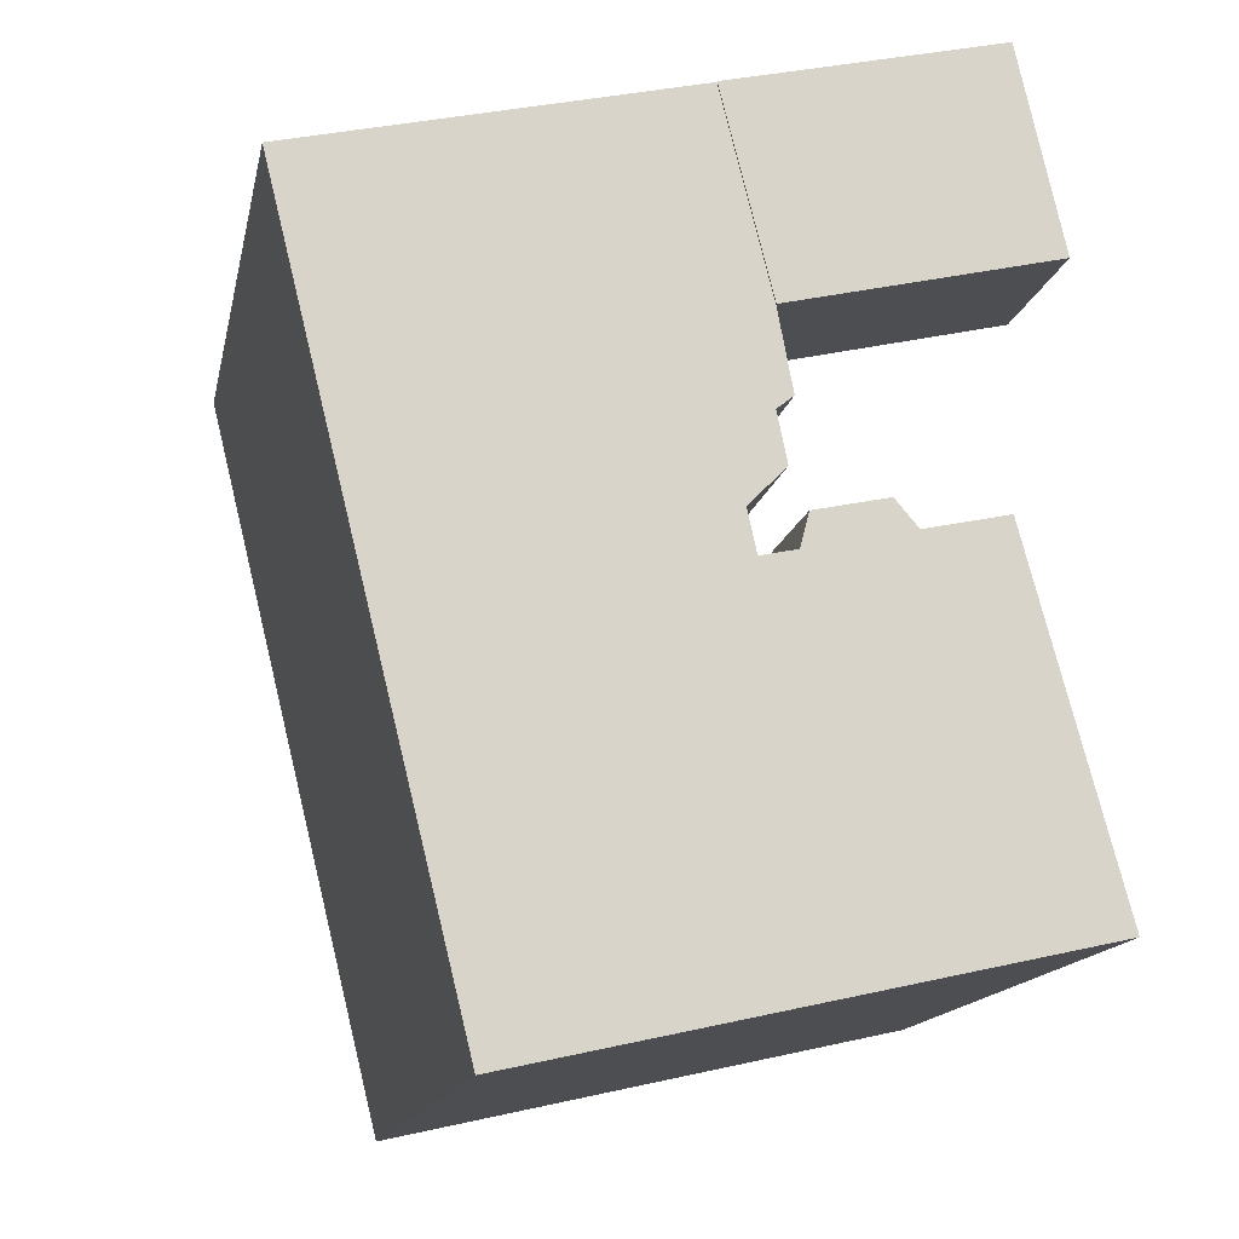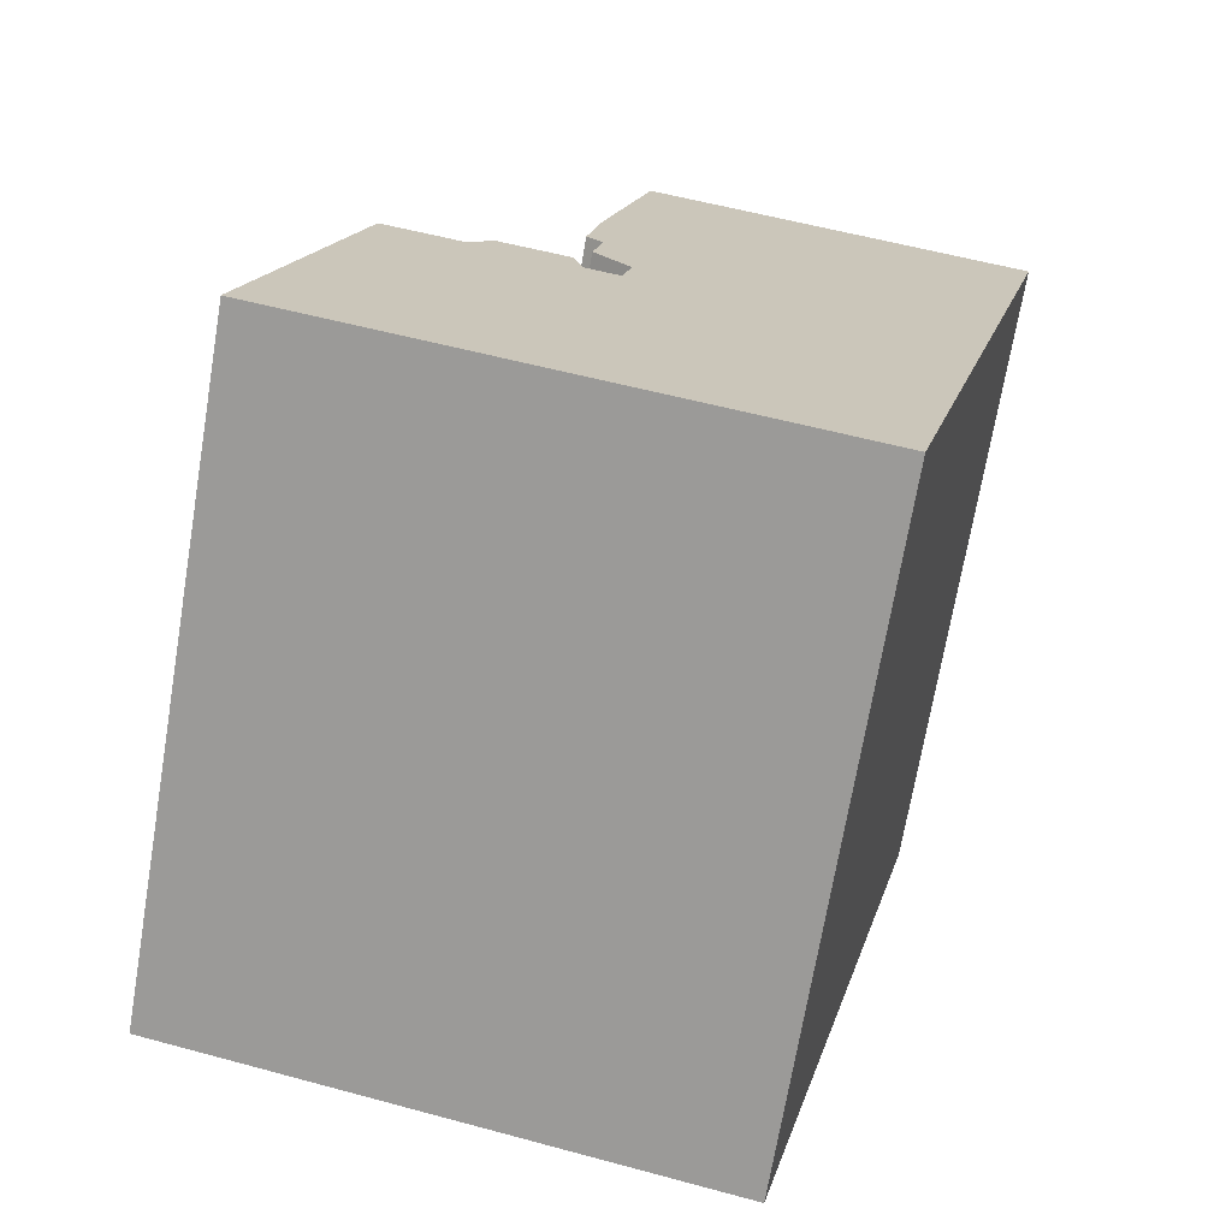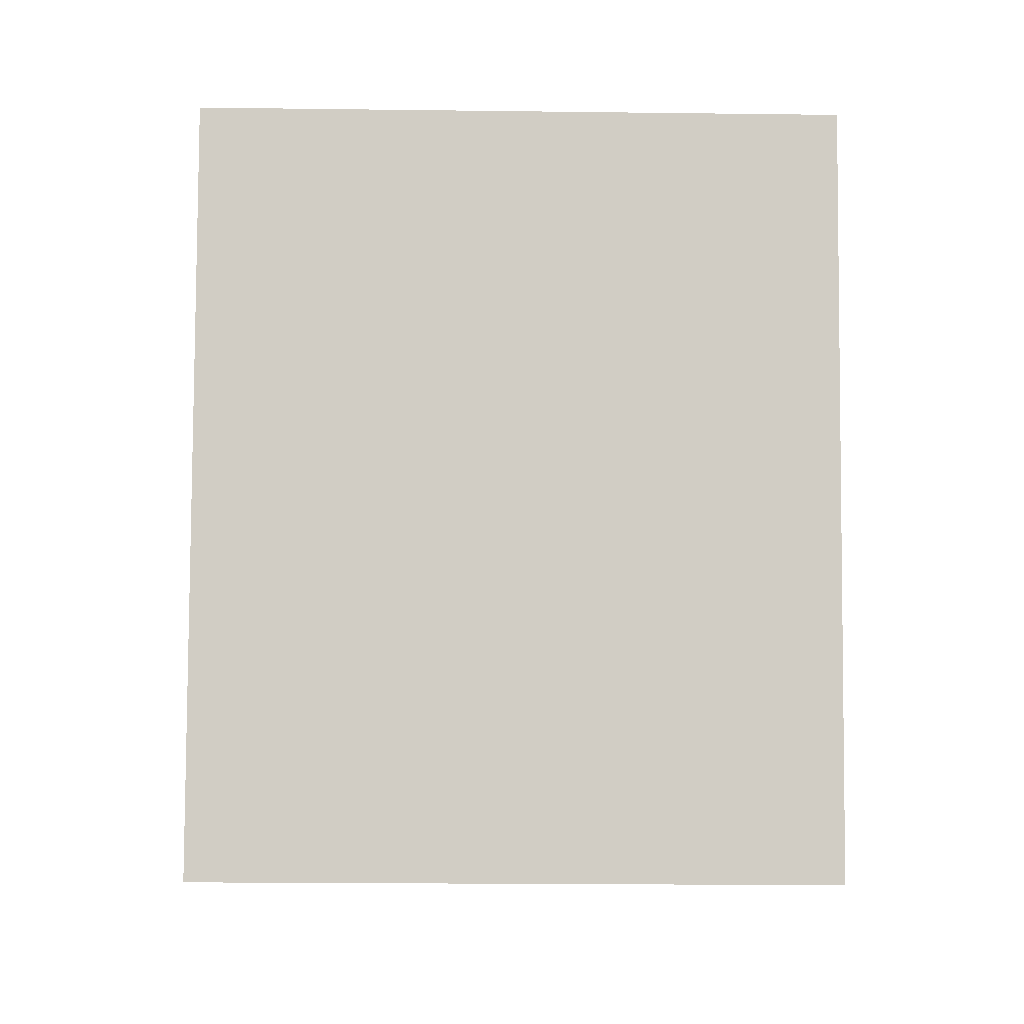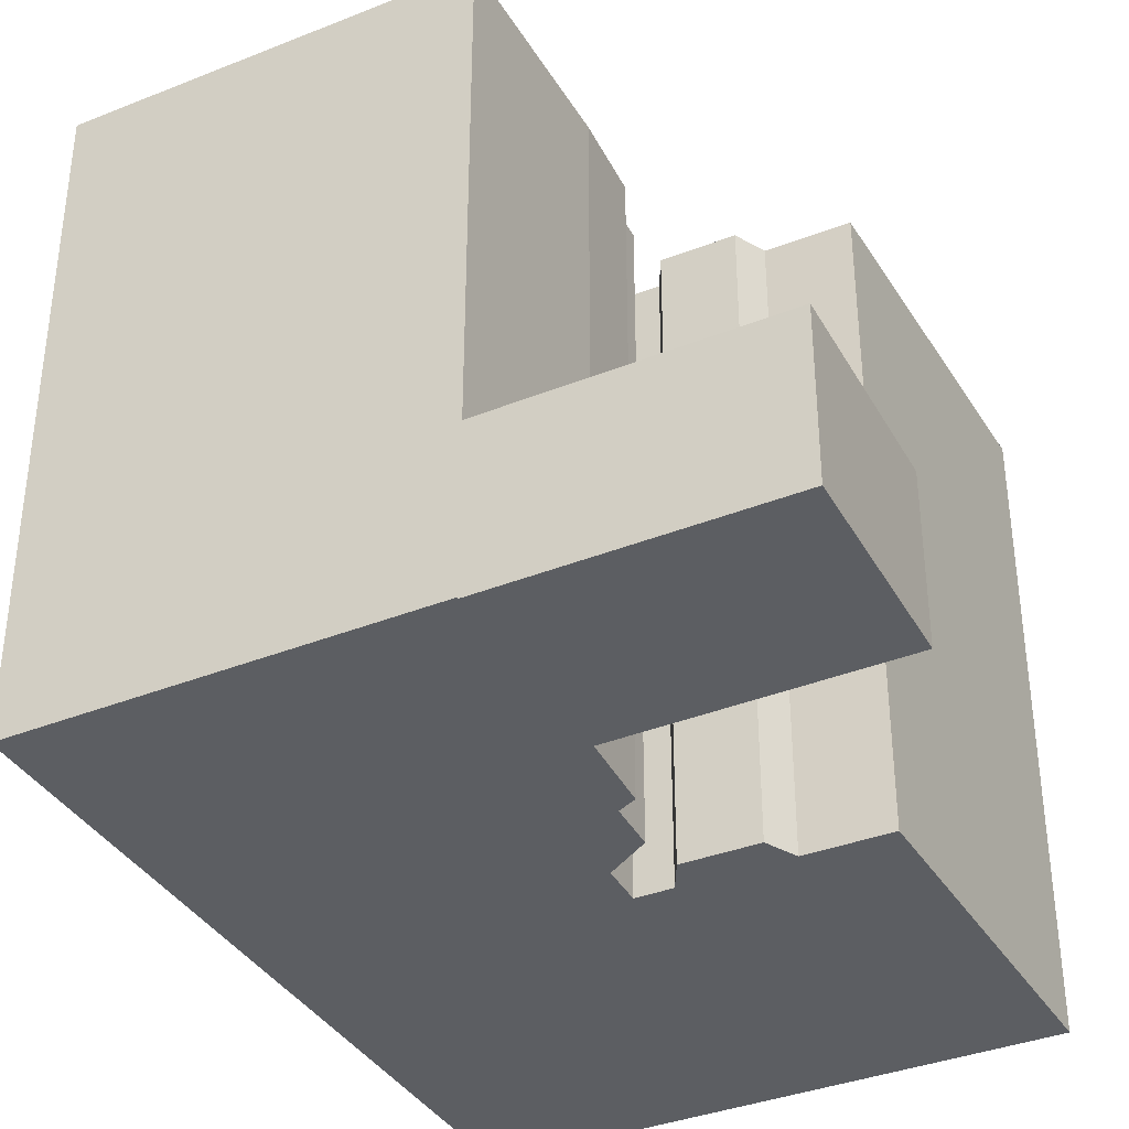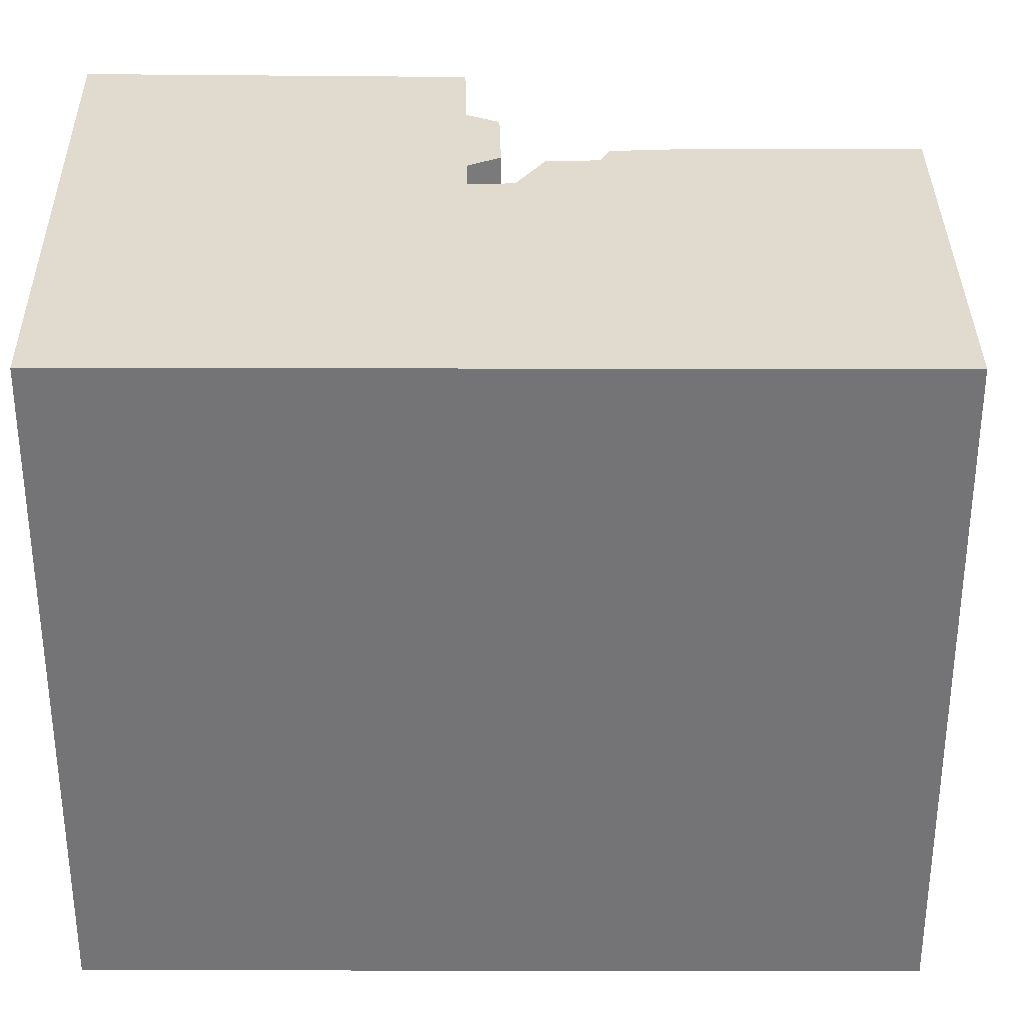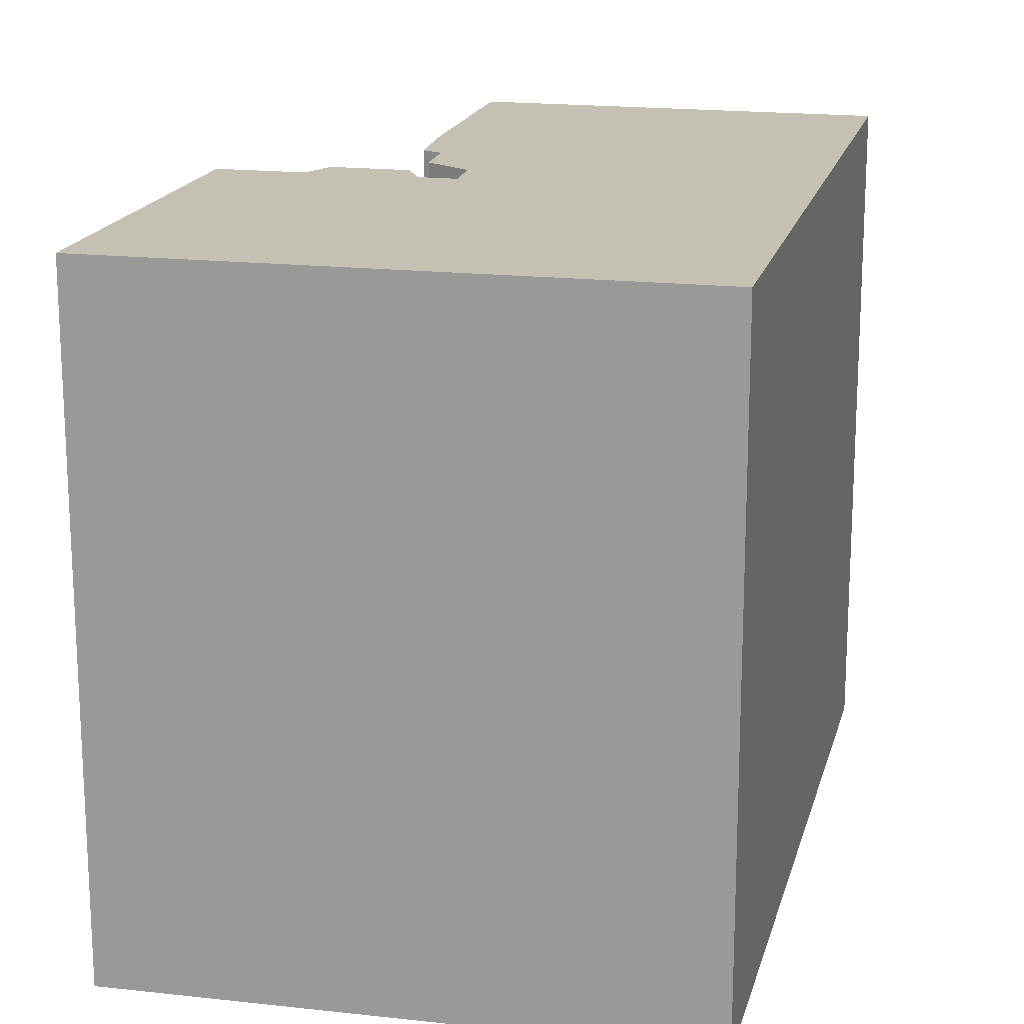
<metadata>
{"format":"obj","ext":"obj","renderer":"f3d","projection":"perspective","resolution":1024,"background":"white","views":[{"elev":-15.1,"azim":-11.5,"up":"+Z"},{"elev":-70.4,"azim":170.4,"up":"+Z"},{"elev":-20.4,"azim":-91.3,"up":"+Z"},{"elev":-37.5,"azim":13.7,"up":"+Y"},{"elev":33.7,"azim":-103.8,"up":"+Y"},{"elev":18.0,"azim":179.6,"up":"+Y"}]}
</metadata>
<code>
v  8.57 -0.05 2.042
v  4.638 5.154 1.106
v  4.638 -0.05 1.106
v  8.57 5.154 2.042
v  9.997 -0.05 -4.374
v  9.997 5.154 -4.374
v  1.583 5.154 -6.398
v  1.583 -0.05 -6.398
v  0.0001108 5.154 -0.0001646
v  0 -0.05 -3.062e-18
v  -12.25 1.788e-16 -2.92
v  -12.31 20.83 -2.936
v  -12.31 1.797e-16 -2.935
v  -12.25 20.83 -2.921
v  -0.8536 1.246e-17 -0.2035
v  -0.8531 20.83 -0.2042
v  1.064e-06 9.677e-23 -1.58e-06
v  0.0004444 20.83 -0.0006605
v  1.583 3.918e-16 -6.398
v  1.583 20.83 -6.399
v  2.059 5.484e-16 -8.955
v  2.059 20.83 -8.956
v  1.535 5.741e-16 -9.376
v  1.535 20.83 -9.376
v  1.857 6.702e-16 -10.94
v  1.858 20.83 -10.95
v  0.6904 7.437e-16 -12.15
v  0.6908 20.83 -12.15
v  0.9808 8.258e-16 -13.49
v  0.9812 20.83 -13.49
v  2.123 8.102e-16 -13.23
v  2.123 20.83 -13.23
v  2.405 20.83 -12.15
v  2.405 7.442e-16 -12.15
v  4.732 7.124e-16 -11.63
v  4.733 20.83 -11.64
v  5.455 7.647e-16 -12.49
v  5.455 20.83 -12.49
v  8.089 7.29e-16 -11.91
v  8.09 20.83 -11.91
v  8.134 7.394e-16 -12.07
v  8.135 20.83 -12.08
v  11.1 1.423e-15 -23.24
v  11.1 20.83 -23.24
v  11 20.83 -23.26
v  11 1.424e-15 -23.26
v  -6.318 20.83 -27.16
v  -6.318 1.663e-15 -27.16
g defaultobject
f 1 2 3
f 2 1 4
f 5 4 1
f 4 5 6
f 7 5 8
f 5 7 6
f 9 8 10
f 8 9 7
f 11 12 13
f 12 11 14
f 15 14 11
f 14 15 16
f 17 16 15
f 16 17 18
f 19 18 17
f 18 19 20
f 21 20 19
f 20 21 22
f 23 22 21
f 22 23 24
f 25 24 23
f 24 25 26
f 27 26 25
f 26 27 28
f 29 28 27
f 28 29 30
f 31 30 29
f 30 31 32
f 33 31 34
f 31 33 32
f 35 33 34
f 33 35 36
f 37 36 35
f 36 37 38
f 39 38 37
f 38 39 40
f 41 40 39
f 40 41 42
f 43 42 41
f 42 43 44
f 45 43 46
f 43 45 44
f 47 46 48
f 46 47 45
f 12 48 13
f 48 12 47
f 3 9 10
f 9 3 2
f 19 23 21
f 34 31 35
f 46 29 48
f 27 48 29
f 31 29 46
f 35 31 46
f 37 35 46
f 39 37 46
f 41 39 46
f 43 41 46
f 13 48 11
f 15 11 48
f 17 15 48
f 19 17 48
f 23 19 48
f 27 23 48
f 25 23 27
f 3 5 1
f 5 3 10
f 5 10 8
f 22 24 20
f 14 47 12
f 47 14 16
f 47 16 18
f 47 18 20
f 47 20 24
f 47 24 28
f 28 24 26
f 36 32 33
f 47 30 45
f 30 47 28
f 45 30 32
f 45 32 36
f 45 36 38
f 45 38 40
f 45 40 42
f 45 42 44
f 2 7 9
f 7 2 6
f 6 2 4

</code>
